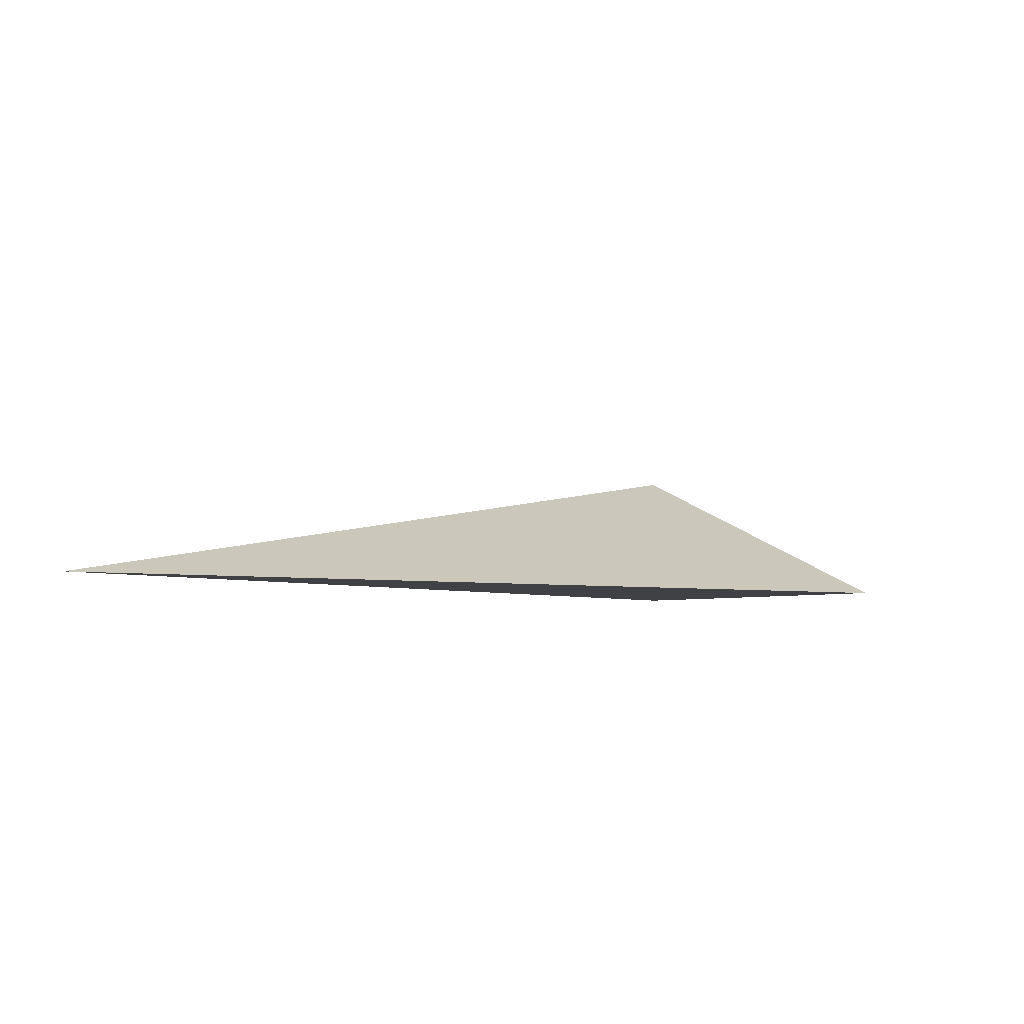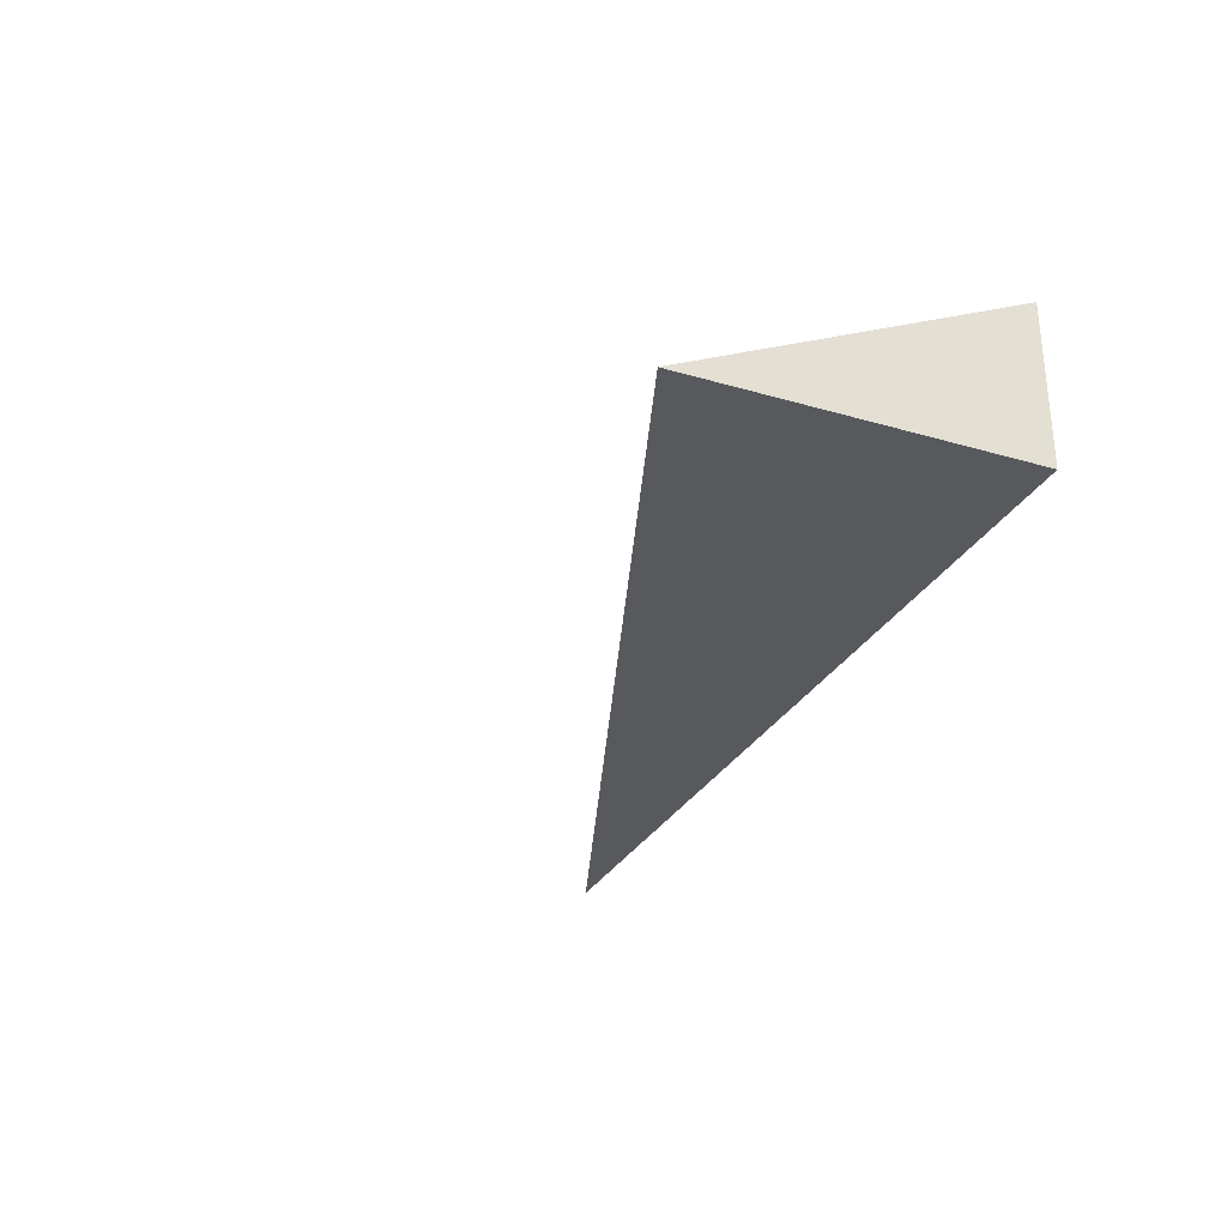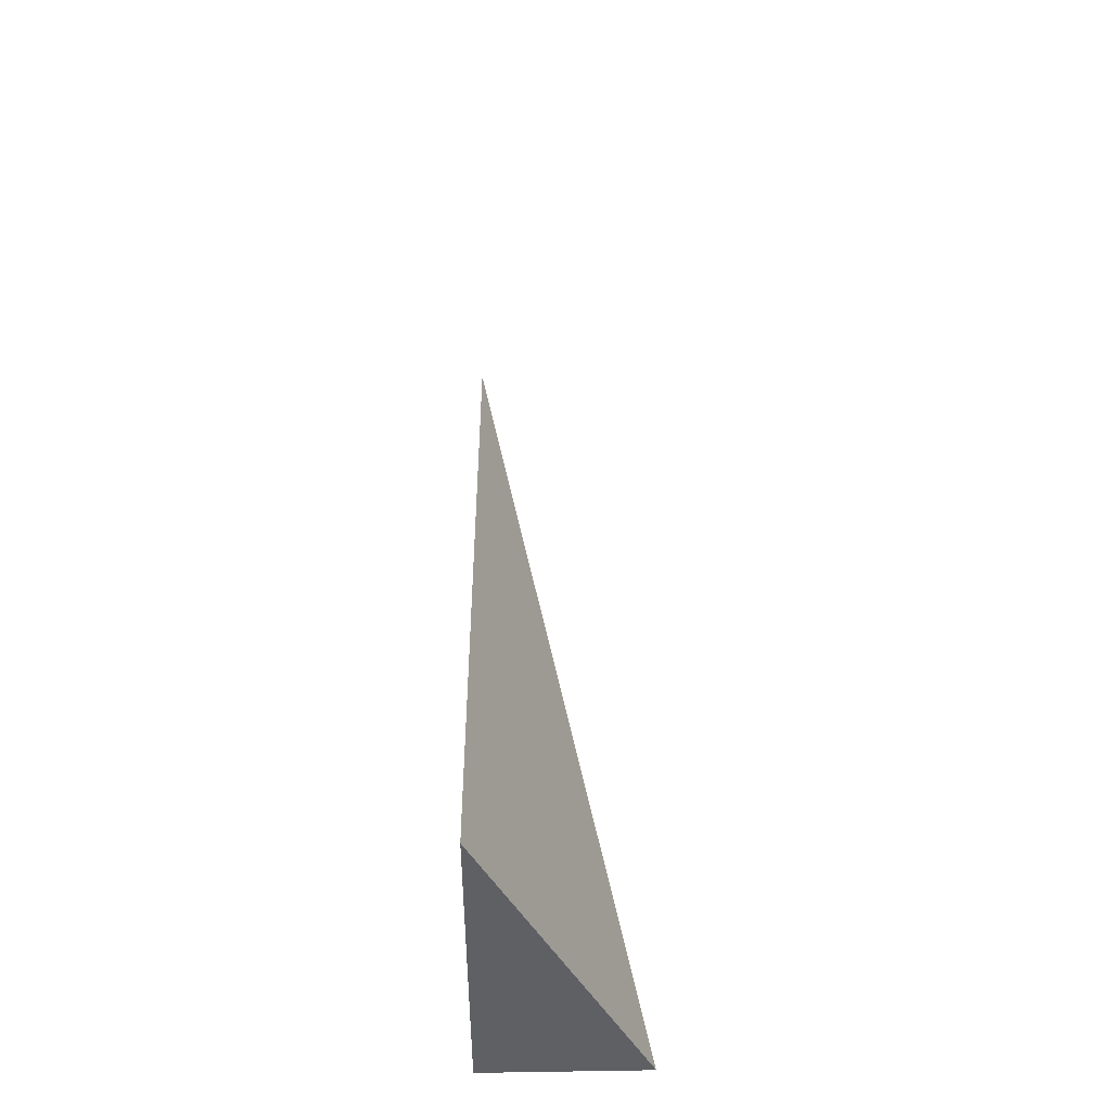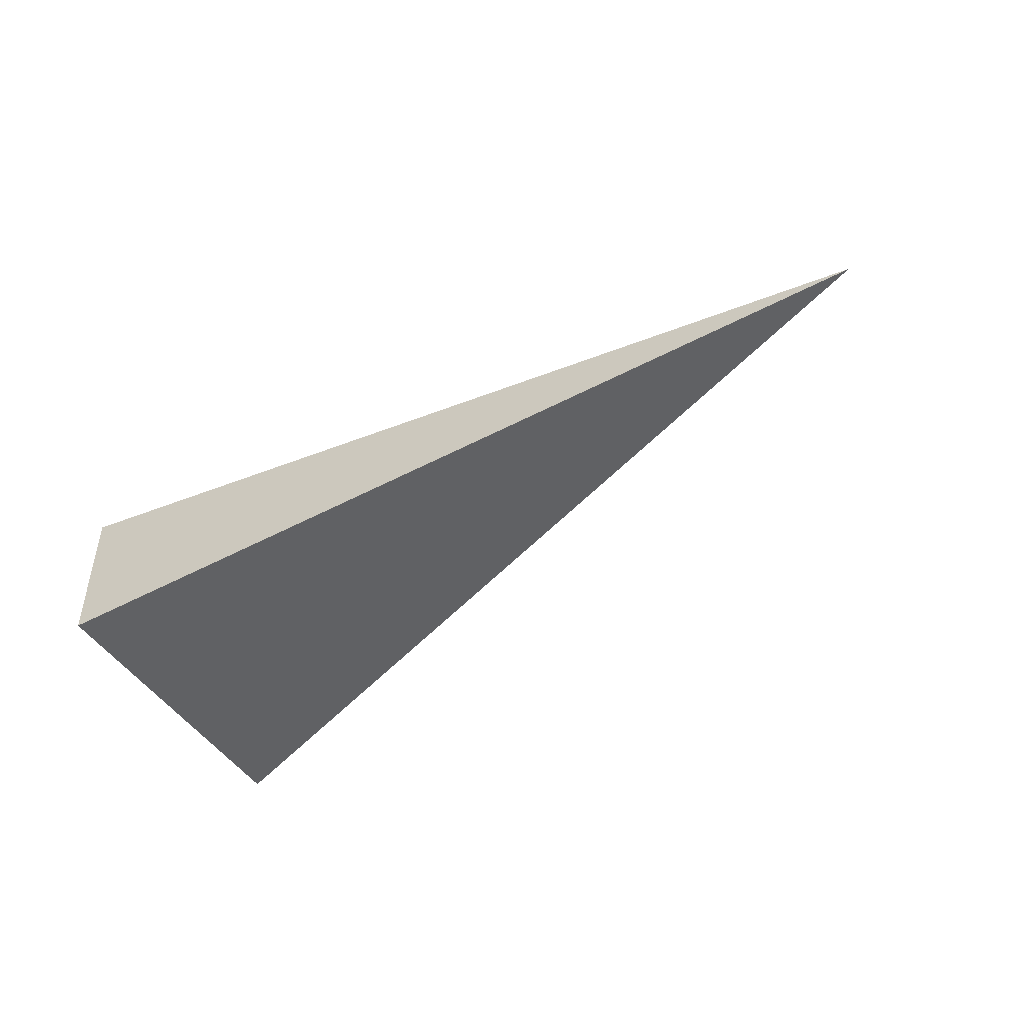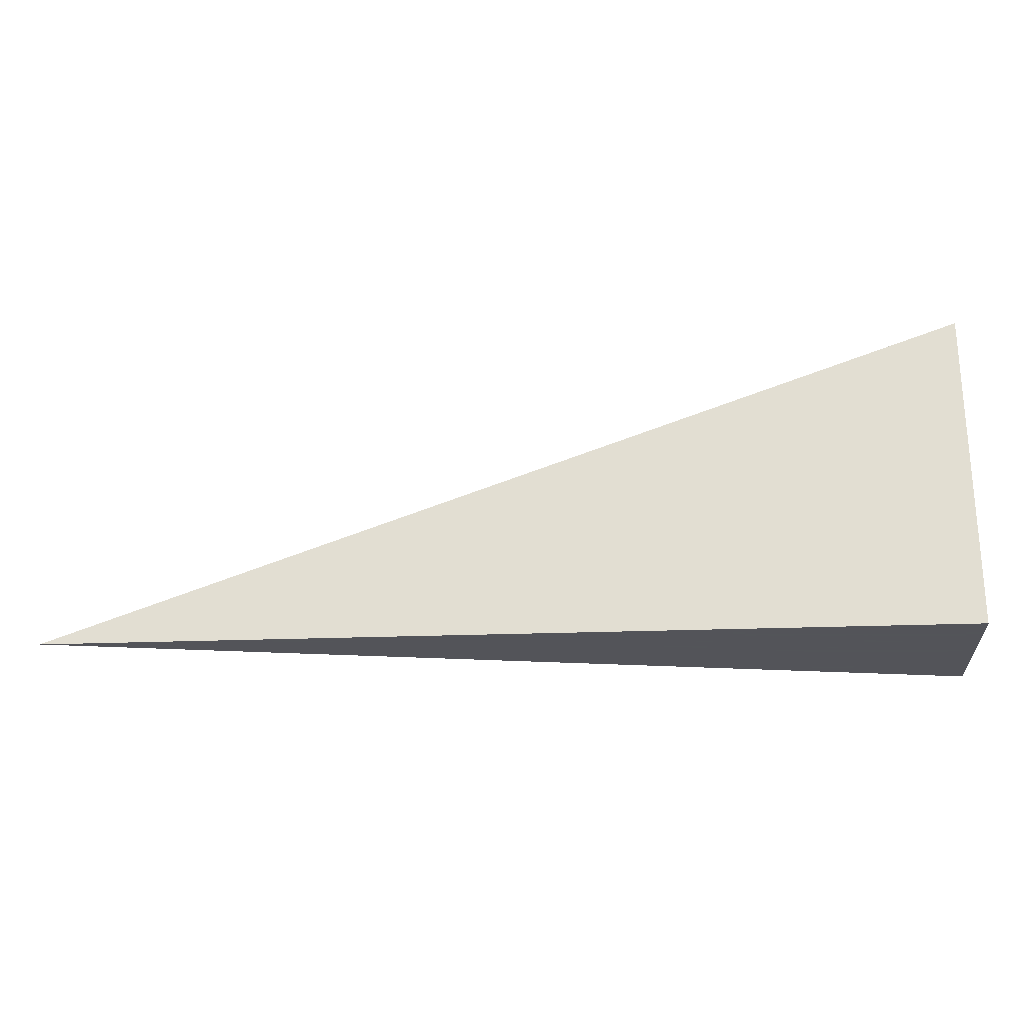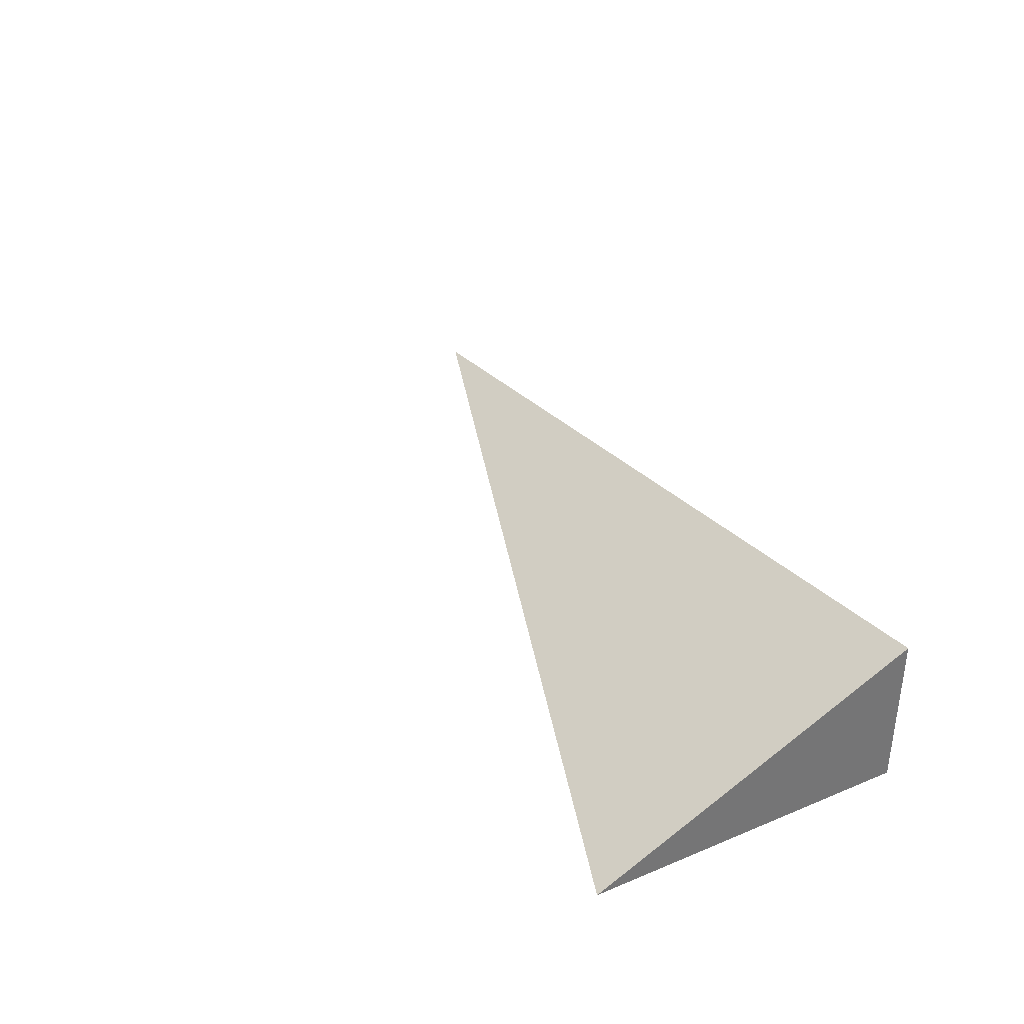
<metadata>
{"format":"obj","ext":"obj","renderer":"f3d","projection":"perspective","resolution":1024,"background":"white","views":[{"elev":-5.3,"azim":132.7,"up":"+Z"},{"elev":-29.4,"azim":-113.2,"up":"+Z"},{"elev":45.3,"azim":-91.0,"up":"+Y"},{"elev":-46.9,"azim":31.2,"up":"+Z"},{"elev":-23.9,"azim":-176.3,"up":"+Y"},{"elev":35.5,"azim":-118.6,"up":"+Z"}]}
</metadata>
<code>
v -0.3305 -0.1177 -0.05635
v 0.9914 -0.1177 -0.05635
v -0.3305 0.3531 -0.05635
v -0.3305 -0.1177 0.169
v -0.3305 0.1177 -0.05635
v 0.3305 0.1177 -0.05635
v 0.3305 -0.1177 -0.05635
v 0.3305 -0.1177 0.05635
v -0.3305 -0.1177 0.05635
v -0.3305 0.1177 0.05635
v -0.3305 -6.939e-18 -0.05635
v -2.776e-17 -6.939e-18 -0.05635
v -2.776e-17 -0.1177 -0.05635
v -0.3305 0.2354 -0.05635
v -2.776e-17 0.2354 -0.05635
v -2.776e-17 0.1177 -0.05635
v 0.661 -6.939e-18 -0.05635
v 0.661 -0.1177 -0.05635
v 0.3305 -6.939e-18 -0.05635
v -2.776e-17 -0.1177 -3.469e-18
v -0.3305 -0.1177 -3.469e-18
v 0.661 -0.1177 -3.469e-18
v 0.3305 -0.1177 -3.469e-18
v -2.776e-17 -0.1177 0.1127
v -0.3305 -0.1177 0.1127
v -2.776e-17 -0.1177 0.05635
v -0.3305 0.1177 -3.469e-18
v -0.3305 0.2354 -3.469e-18
v -0.3305 -6.939e-18 -3.469e-18
v -0.3305 -6.939e-18 0.1127
v -0.3305 -6.939e-18 0.05635
v 0.3305 -6.939e-18 -3.469e-18
v -2.776e-17 0.1177 -3.469e-18
v -2.776e-17 -6.939e-18 0.05635
v -0.3305 -0.05885 -0.05635
v -0.1652 -0.05885 -0.05635
v -0.1652 -0.1177 -0.05635
v -0.3305 0.05885 -0.05635
v -0.1652 0.05885 -0.05635
v -0.1652 -6.939e-18 -0.05635
v 0.1652 -0.05885 -0.05635
v 0.1652 -0.1177 -0.05635
v -2.776e-17 -0.05885 -0.05635
v -0.3305 0.1766 -0.05635
v -0.1652 0.1766 -0.05635
v -0.1652 0.1177 -0.05635
v -0.3305 0.2943 -0.05635
v -0.1652 0.2943 -0.05635
v -0.1652 0.2354 -0.05635
v 0.1652 0.1766 -0.05635
v 0.1652 0.1177 -0.05635
v -2.776e-17 0.1766 -0.05635
v 0.4957 0.05885 -0.05635
v 0.4957 -6.939e-18 -0.05635
v 0.3305 0.05885 -0.05635
v 0.8262 -0.05885 -0.05635
v 0.8262 -0.1177 -0.05635
v 0.661 -0.05885 -0.05635
v 0.4957 -0.1177 -0.05635
v 0.3305 -0.05885 -0.05635
v 0.4957 -0.05885 -0.05635
v -2.776e-17 0.05885 -0.05635
v 0.1652 0.05885 -0.05635
v 0.1652 -6.939e-18 -0.05635
v -0.1652 -0.1177 -0.02817
v -0.3305 -0.1177 -0.02817
v 0.1652 -0.1177 -0.02817
v -2.776e-17 -0.1177 -0.02817
v -0.1652 -0.1177 0.02817
v -0.3305 -0.1177 0.02817
v -0.1652 -0.1177 -3.469e-18
v 0.4957 -0.1177 -0.02817
v 0.3305 -0.1177 -0.02817
v 0.8262 -0.1177 -0.02817
v 0.661 -0.1177 -0.02817
v 0.4957 -0.1177 0.02817
v 0.3305 -0.1177 0.02817
v 0.4957 -0.1177 -3.469e-18
v 0.1652 -0.1177 0.08452
v -2.776e-17 -0.1177 0.08452
v 0.1652 -0.1177 0.05635
v -0.1652 -0.1177 0.1409
v -0.3305 -0.1177 0.1409
v -0.1652 -0.1177 0.1127
v -0.3305 -0.1177 0.08452
v -0.1652 -0.1177 0.05635
v -0.1652 -0.1177 0.08452
v 0.1652 -0.1177 -3.469e-18
v 0.1652 -0.1177 0.02817
v -2.776e-17 -0.1177 0.02817
v -0.3305 0.2354 -0.02817
v -0.3305 0.2943 -0.02817
v -0.3305 0.1177 -0.02817
v -0.3305 0.1766 -0.02817
v -0.3305 0.1177 0.02817
v -0.3305 0.1766 0.02817
v -0.3305 0.1766 -3.469e-18
v -0.3305 -6.939e-18 -0.02817
v -0.3305 0.05885 -0.02817
v -0.3305 -0.05885 -0.02817
v -0.3305 -0.05885 0.02817
v -0.3305 -0.05885 -3.469e-18
v -0.3305 -0.05885 0.08452
v -0.3305 -0.05885 0.05635
v -0.3305 -0.05885 0.1409
v -0.3305 -0.05885 0.1127
v -0.3305 0.05885 0.08452
v -0.3305 0.05885 0.05635
v -0.3305 -6.939e-18 0.08452
v -0.3305 0.05885 -3.469e-18
v -0.3305 -6.939e-18 0.02817
v -0.3305 0.05885 0.02817
v 0.661 -0.05885 -0.02817
v 0.3305 0.05885 -0.02817
v 0.4957 -6.939e-18 -0.02817
v 0.3305 -0.05885 0.02817
v 0.4957 -0.05885 -3.469e-18
v -2.776e-17 0.1766 -0.02817
v 0.1652 0.1177 -0.02817
v -0.1652 0.2354 -0.02817
v -0.1652 0.1177 0.02817
v -0.1652 0.1766 -3.469e-18
v -0.1652 -6.939e-18 0.08452
v -0.1652 0.05885 0.05635
v -0.1652 -0.05885 0.1127
v 0.1652 -0.05885 0.05635
v -2.776e-17 -0.05885 0.08452
v 0.1652 0.05885 -3.469e-18
v -2.776e-17 0.05885 0.02817
v 0.1652 -6.939e-18 0.02817
f 1 35 37
f 35 11 36
f 36 13 37
f 35 36 37
f 11 38 40
f 38 5 39
f 39 12 40
f 38 39 40
f 12 41 43
f 41 7 42
f 42 13 43
f 41 42 43
f 11 40 36
f 40 12 43
f 43 13 36
f 40 43 36
f 5 44 46
f 44 14 45
f 45 16 46
f 44 45 46
f 14 47 49
f 47 3 48
f 48 15 49
f 47 48 49
f 15 50 52
f 50 6 51
f 51 16 52
f 50 51 52
f 14 49 45
f 49 15 52
f 52 16 45
f 49 52 45
f 6 53 55
f 53 17 54
f 54 19 55
f 53 54 55
f 17 56 58
f 56 2 57
f 57 18 58
f 56 57 58
f 18 59 61
f 59 7 60
f 60 19 61
f 59 60 61
f 17 58 54
f 58 18 61
f 61 19 54
f 58 61 54
f 5 46 39
f 46 16 62
f 62 12 39
f 46 62 39
f 16 51 63
f 51 6 55
f 55 19 63
f 51 55 63
f 19 60 64
f 60 7 41
f 41 12 64
f 60 41 64
f 16 63 62
f 63 19 64
f 64 12 62
f 63 64 62
f 1 37 66
f 37 13 65
f 65 21 66
f 37 65 66
f 13 42 68
f 42 7 67
f 67 20 68
f 42 67 68
f 20 69 71
f 69 9 70
f 70 21 71
f 69 70 71
f 13 68 65
f 68 20 71
f 71 21 65
f 68 71 65
f 7 59 73
f 59 18 72
f 72 23 73
f 59 72 73
f 18 57 75
f 57 2 74
f 74 22 75
f 57 74 75
f 22 76 78
f 76 8 77
f 77 23 78
f 76 77 78
f 18 75 72
f 75 22 78
f 78 23 72
f 75 78 72
f 8 79 81
f 79 24 80
f 80 26 81
f 79 80 81
f 24 82 84
f 82 4 83
f 83 25 84
f 82 83 84
f 25 85 87
f 85 9 86
f 86 26 87
f 85 86 87
f 24 84 80
f 84 25 87
f 87 26 80
f 84 87 80
f 7 73 67
f 73 23 88
f 88 20 67
f 73 88 67
f 23 77 89
f 77 8 81
f 81 26 89
f 77 81 89
f 26 86 90
f 86 9 69
f 69 20 90
f 86 69 90
f 23 89 88
f 89 26 90
f 90 20 88
f 89 90 88
f 3 47 92
f 47 14 91
f 91 28 92
f 47 91 92
f 14 44 94
f 44 5 93
f 93 27 94
f 44 93 94
f 27 95 97
f 95 10 96
f 96 28 97
f 95 96 97
f 14 94 91
f 94 27 97
f 97 28 91
f 94 97 91
f 5 38 99
f 38 11 98
f 98 29 99
f 38 98 99
f 11 35 100
f 35 1 66
f 66 21 100
f 35 66 100
f 21 70 102
f 70 9 101
f 101 29 102
f 70 101 102
f 11 100 98
f 100 21 102
f 102 29 98
f 100 102 98
f 9 85 104
f 85 25 103
f 103 31 104
f 85 103 104
f 25 83 106
f 83 4 105
f 105 30 106
f 83 105 106
f 30 107 109
f 107 10 108
f 108 31 109
f 107 108 109
f 25 106 103
f 106 30 109
f 109 31 103
f 106 109 103
f 5 99 93
f 99 29 110
f 110 27 93
f 99 110 93
f 29 101 111
f 101 9 104
f 104 31 111
f 101 104 111
f 31 108 112
f 108 10 95
f 95 27 112
f 108 95 112
f 29 111 110
f 111 31 112
f 112 27 110
f 111 112 110
f 2 56 74
f 56 17 113
f 113 22 74
f 56 113 74
f 17 53 115
f 53 6 114
f 114 32 115
f 53 114 115
f 32 116 117
f 116 8 76
f 76 22 117
f 116 76 117
f 17 115 113
f 115 32 117
f 117 22 113
f 115 117 113
f 6 50 119
f 50 15 118
f 118 33 119
f 50 118 119
f 15 48 120
f 48 3 92
f 92 28 120
f 48 92 120
f 28 96 122
f 96 10 121
f 121 33 122
f 96 121 122
f 15 120 118
f 120 28 122
f 122 33 118
f 120 122 118
f 10 107 124
f 107 30 123
f 123 34 124
f 107 123 124
f 30 105 125
f 105 4 82
f 82 24 125
f 105 82 125
f 24 79 127
f 79 8 126
f 126 34 127
f 79 126 127
f 30 125 123
f 125 24 127
f 127 34 123
f 125 127 123
f 6 119 114
f 119 33 128
f 128 32 114
f 119 128 114
f 33 121 129
f 121 10 124
f 124 34 129
f 121 124 129
f 34 126 130
f 126 8 116
f 116 32 130
f 126 116 130
f 33 129 128
f 129 34 130
f 130 32 128
f 129 130 128

</code>
